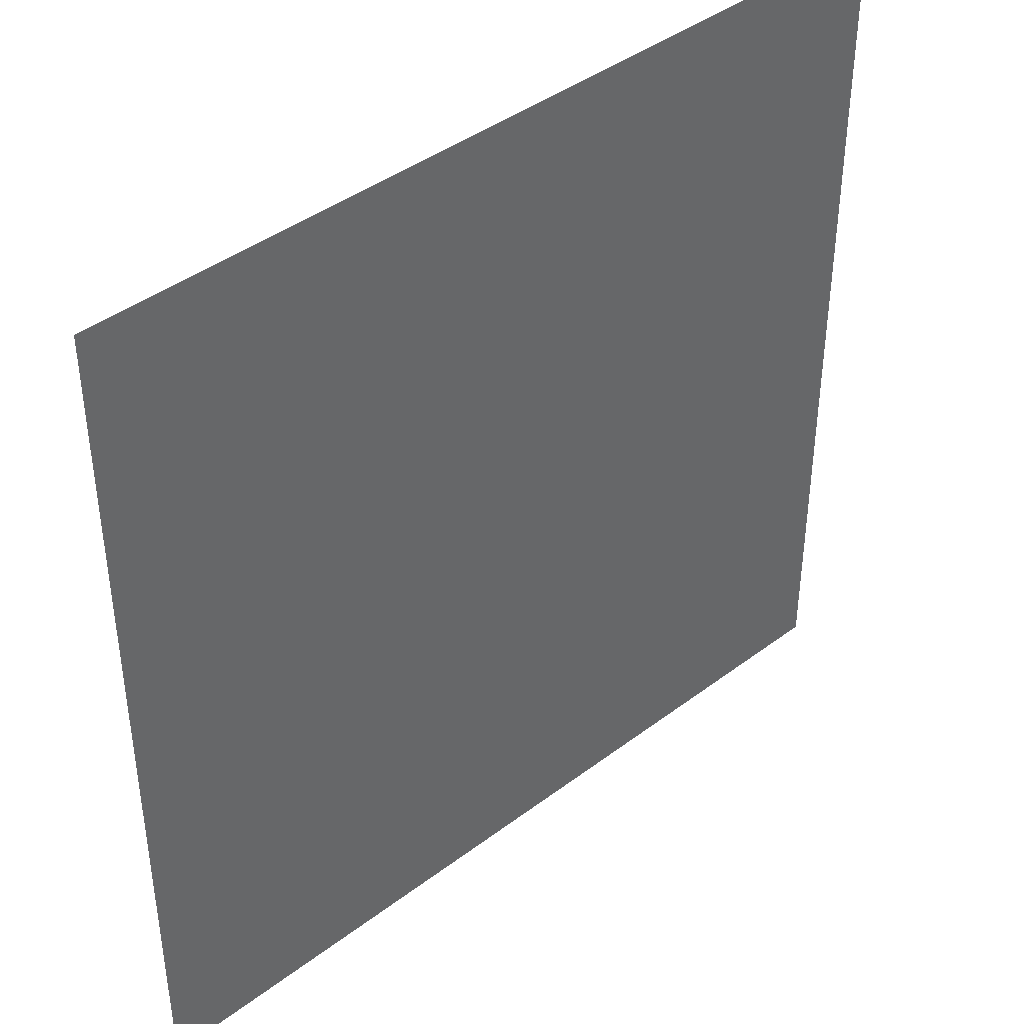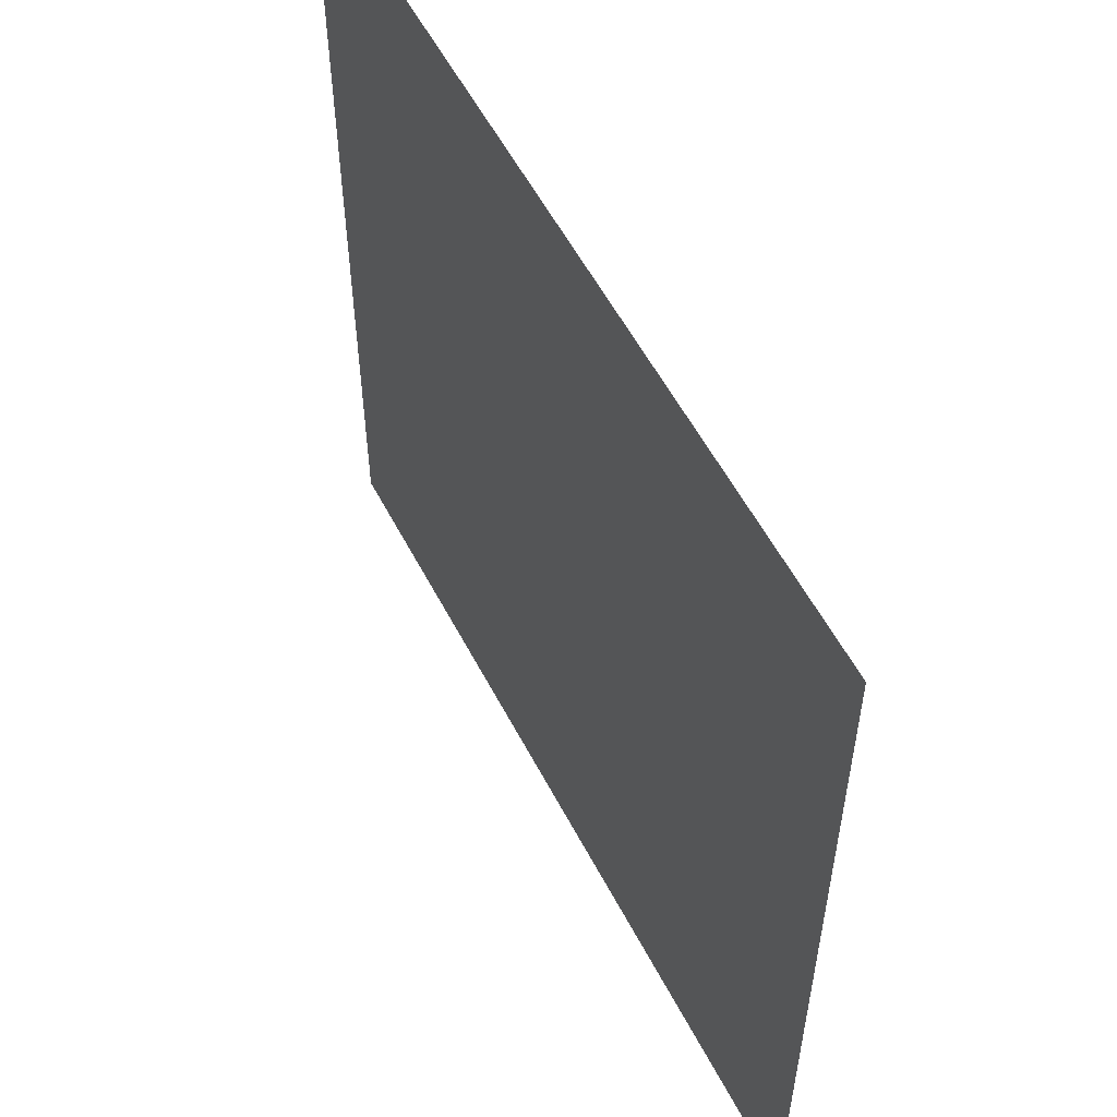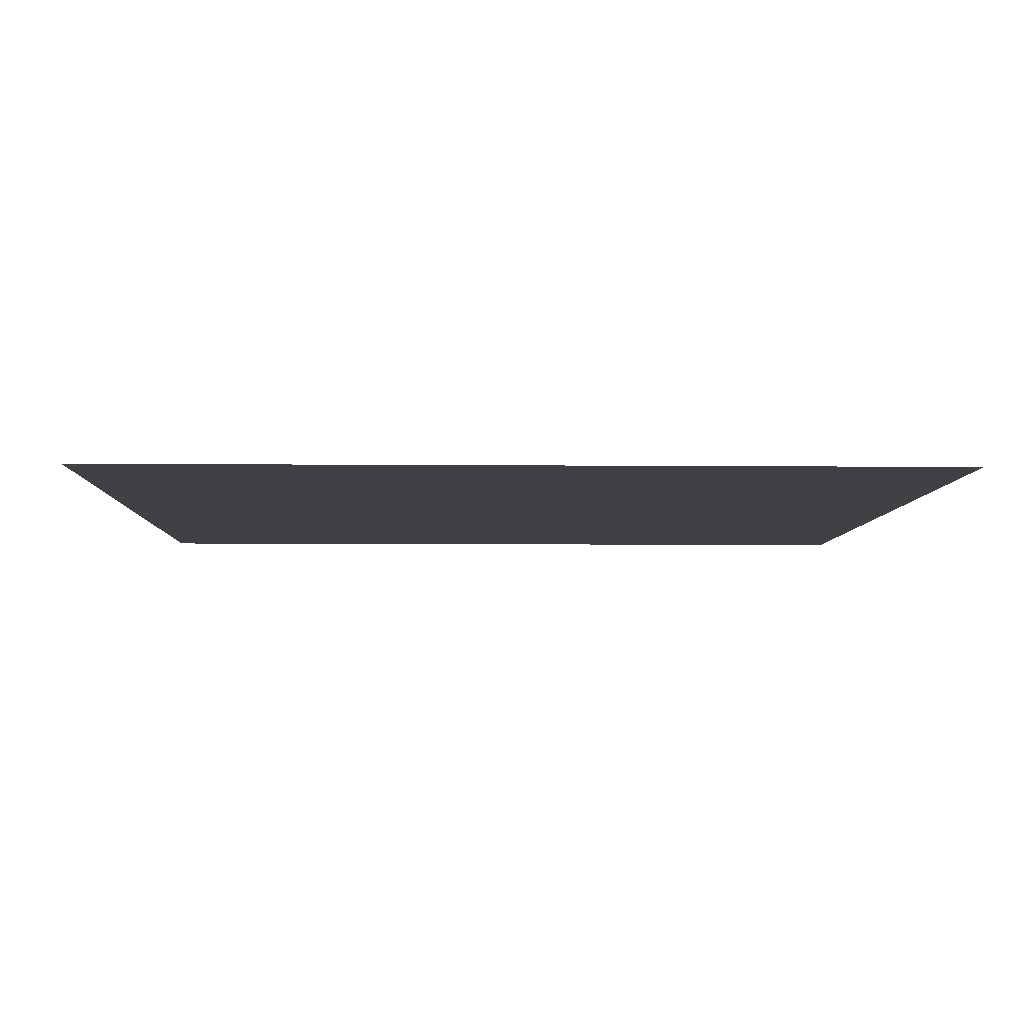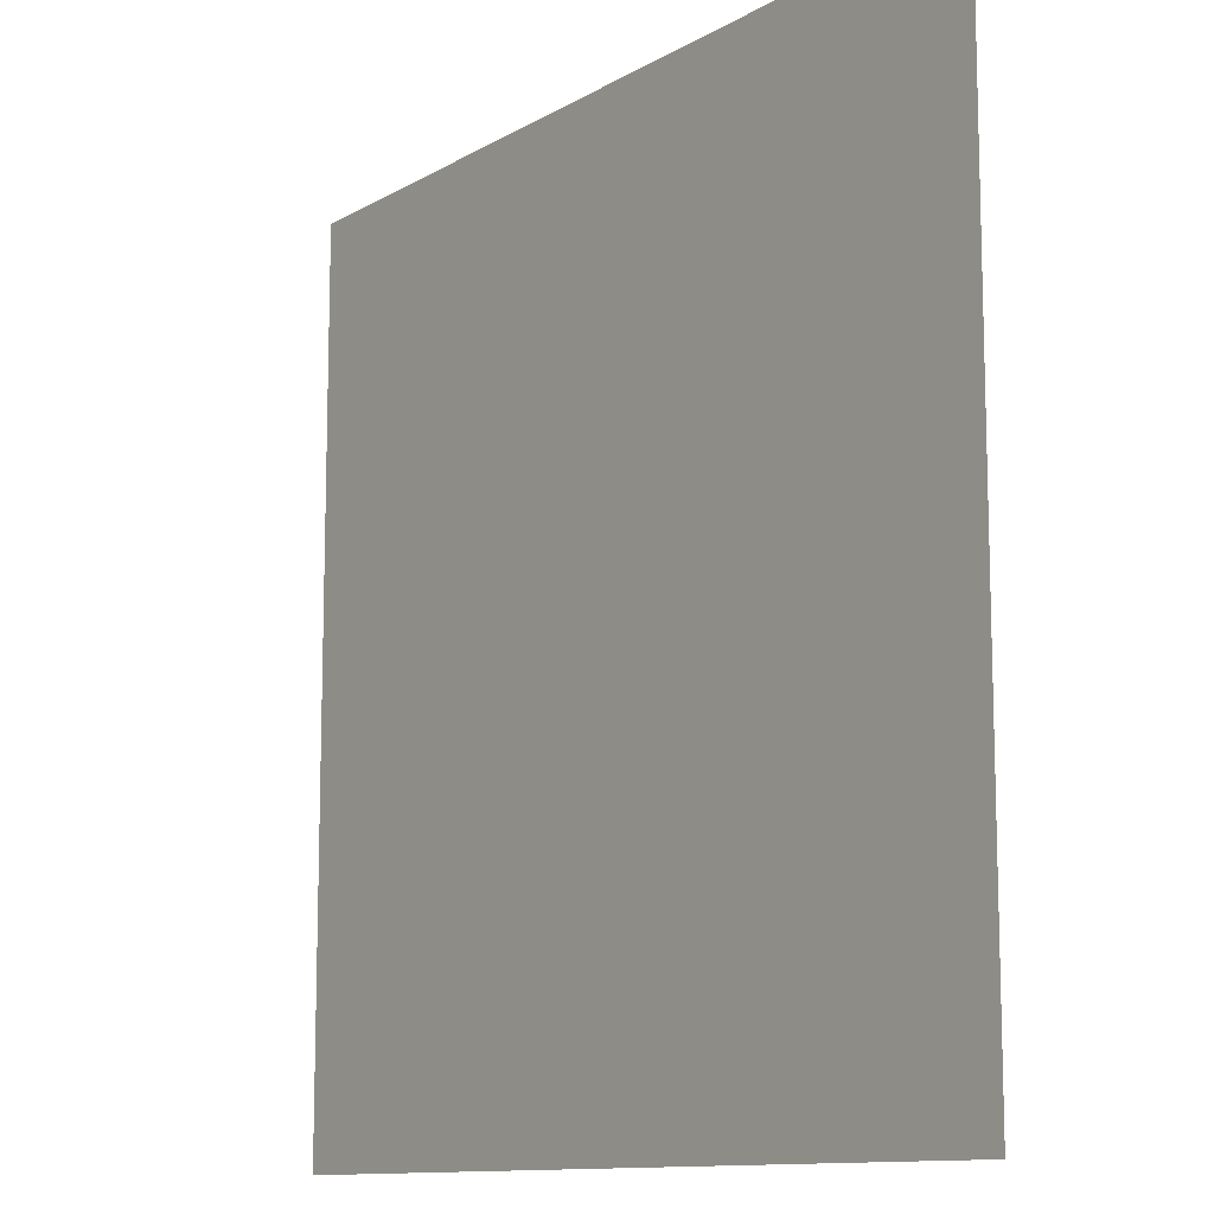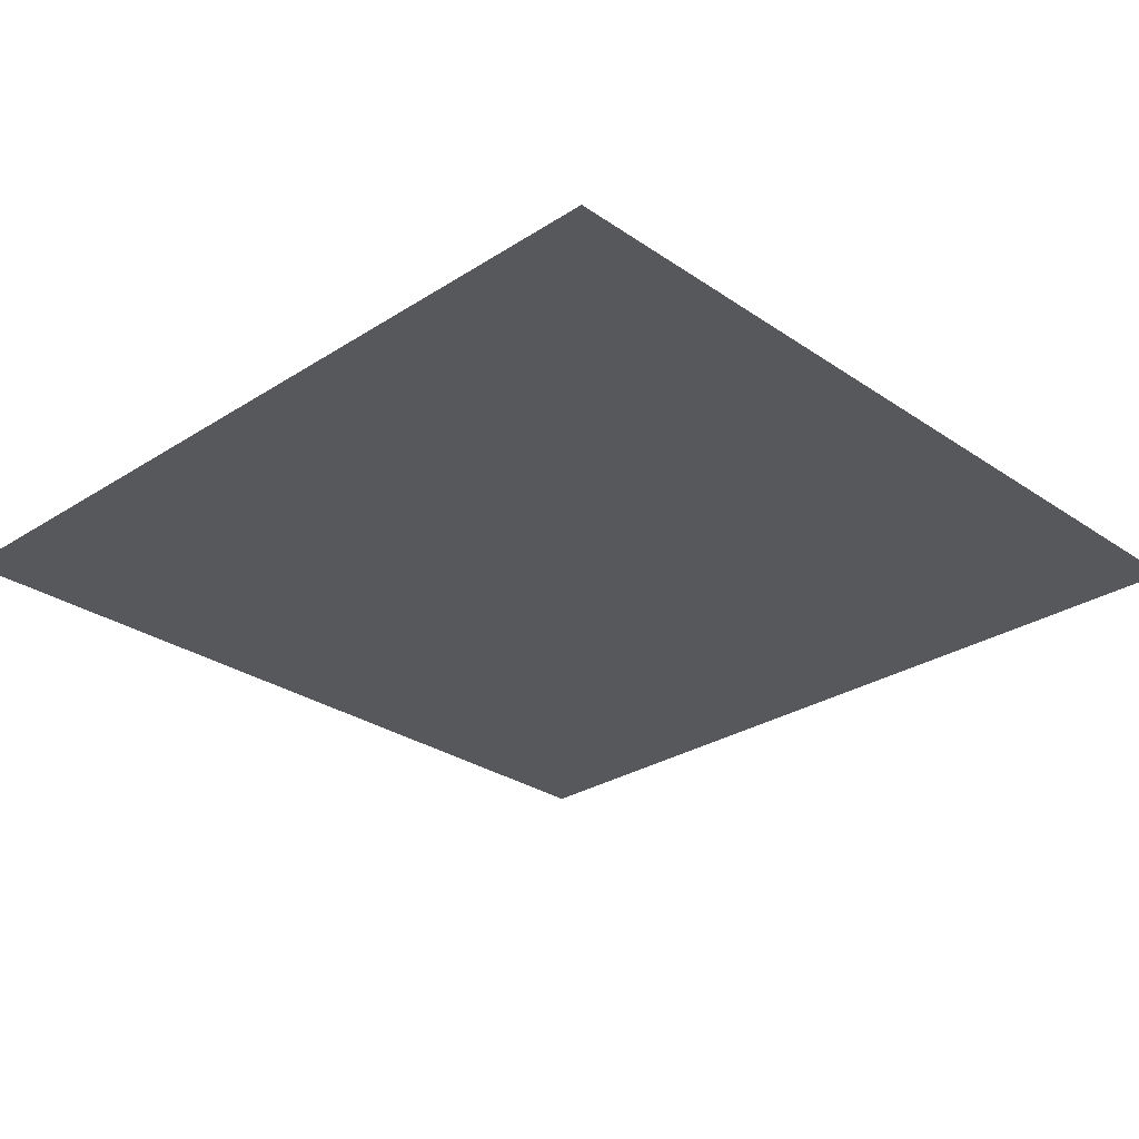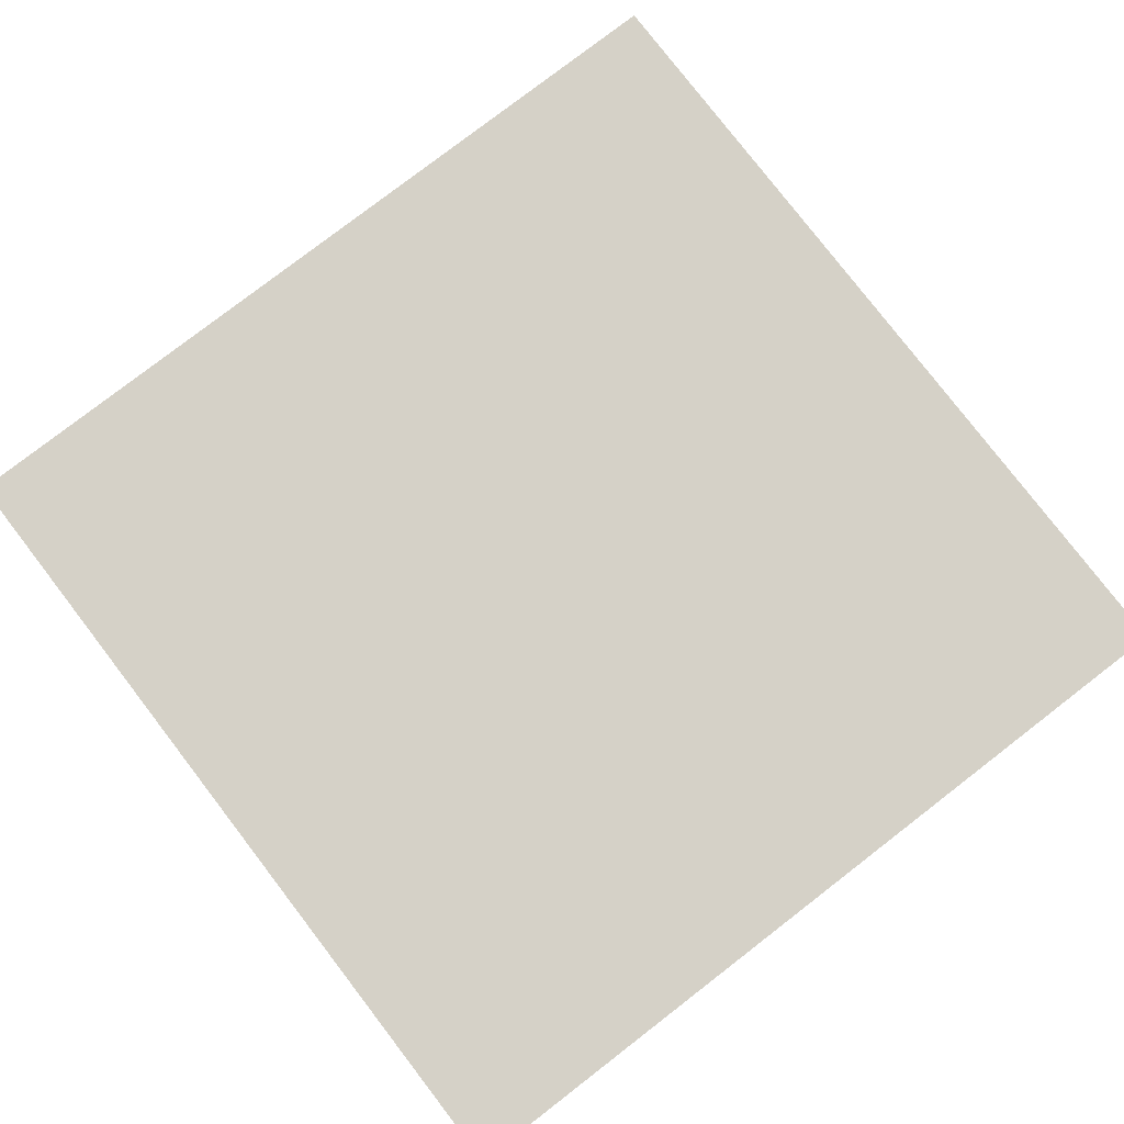
<metadata>
{"format":"obj","ext":"obj","renderer":"f3d","projection":"perspective","resolution":1024,"background":"white","views":[{"elev":41.7,"azim":137.7,"up":"+Y"},{"elev":56.3,"azim":-117.3,"up":"+Y"},{"elev":-5.8,"azim":-1.7,"up":"+Z"},{"elev":-11.5,"azim":53.8,"up":"+Y"},{"elev":-28.3,"azim":-135.9,"up":"+Z"},{"elev":79.6,"azim":52.4,"up":"+Z"}]}
</metadata>
<code>
v -1344 -1216 0
v -1408 -1216 0
v -1408 -1152 0
v -1344 -1152 0
g test-level_snow_mesh_0226
f 1 2 3 4

</code>
